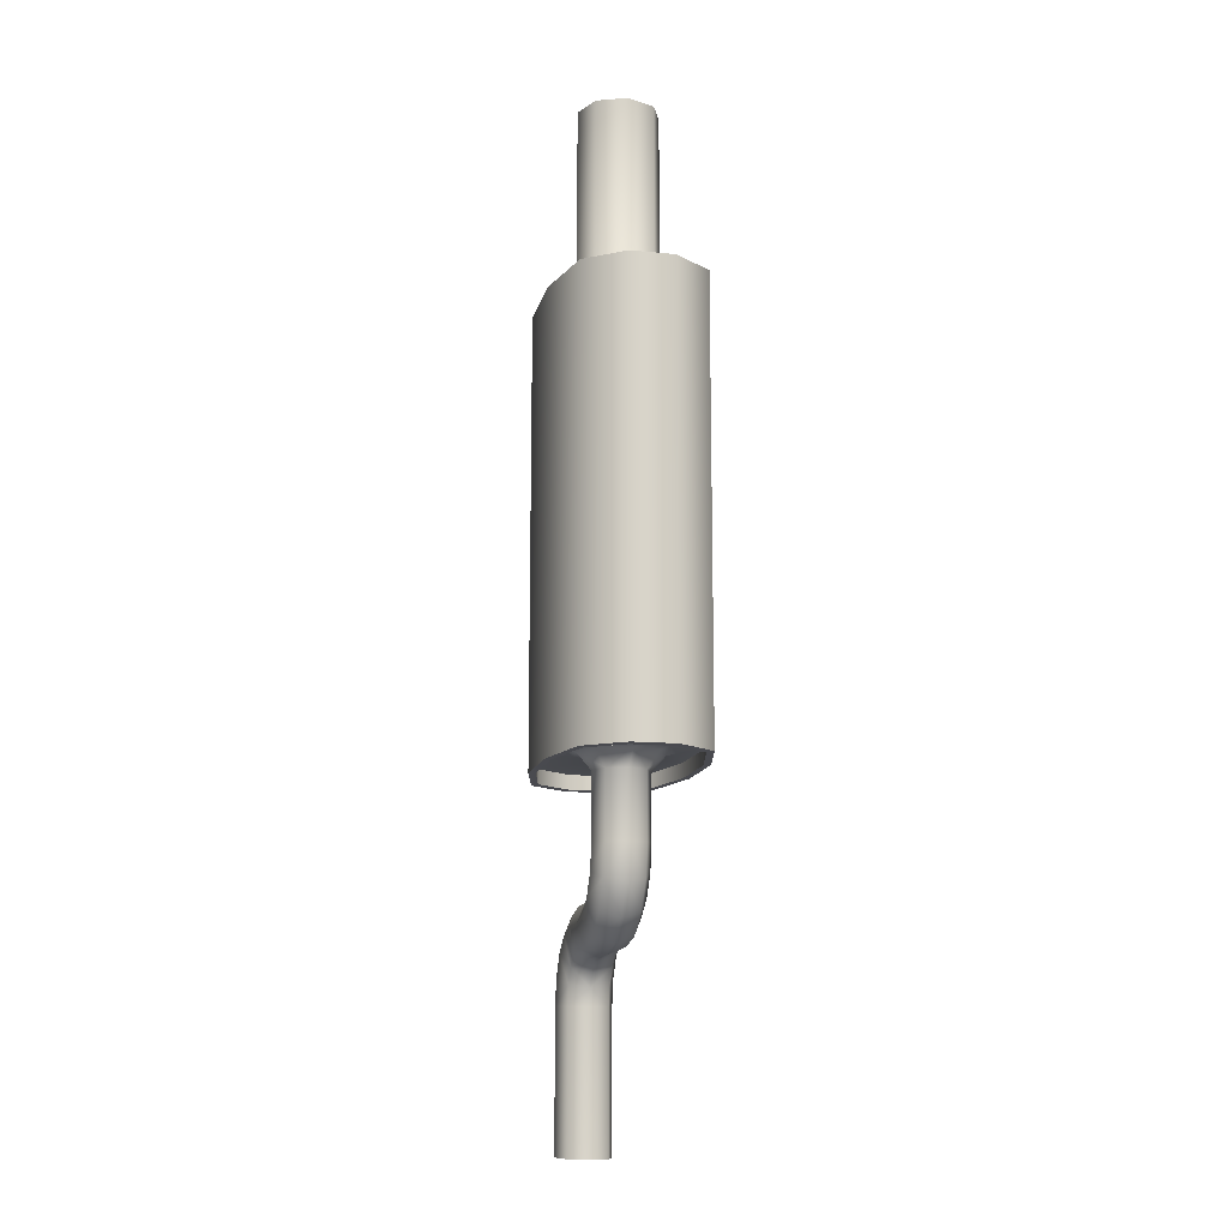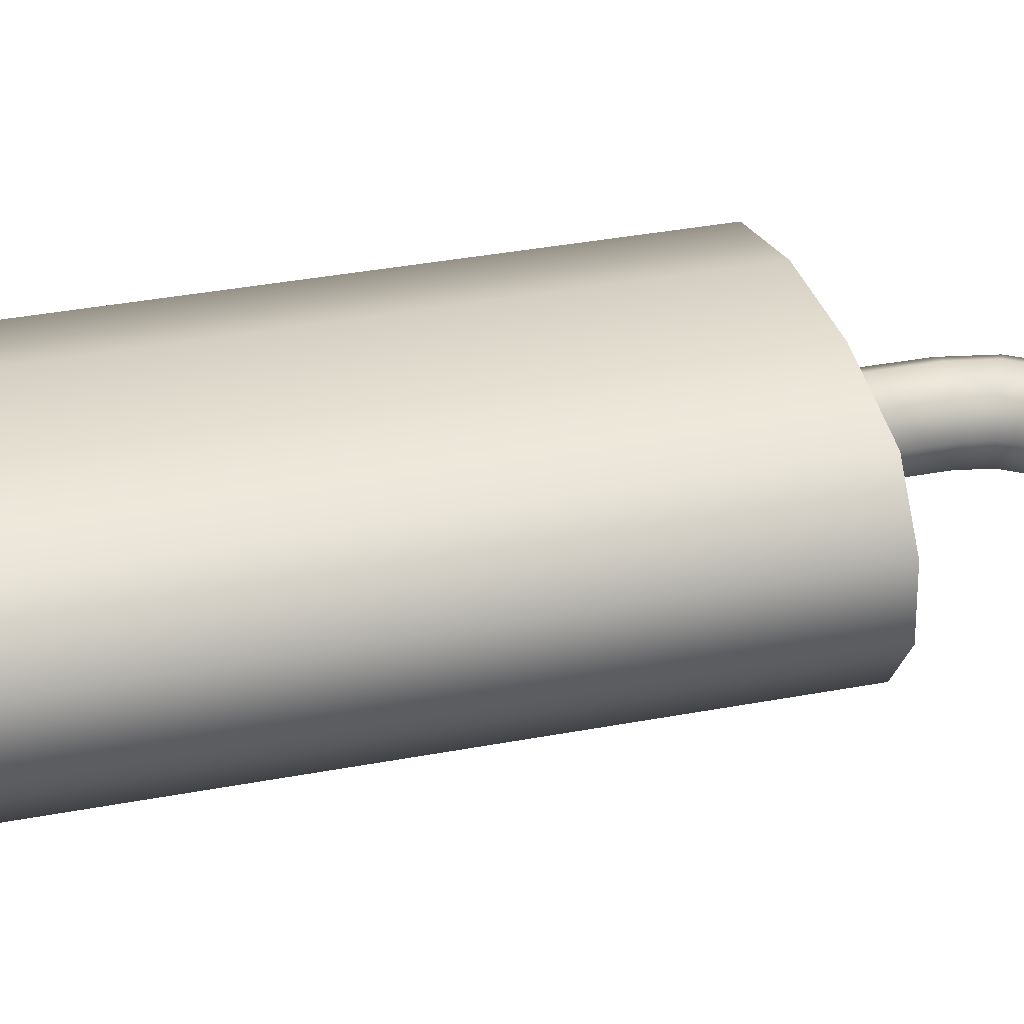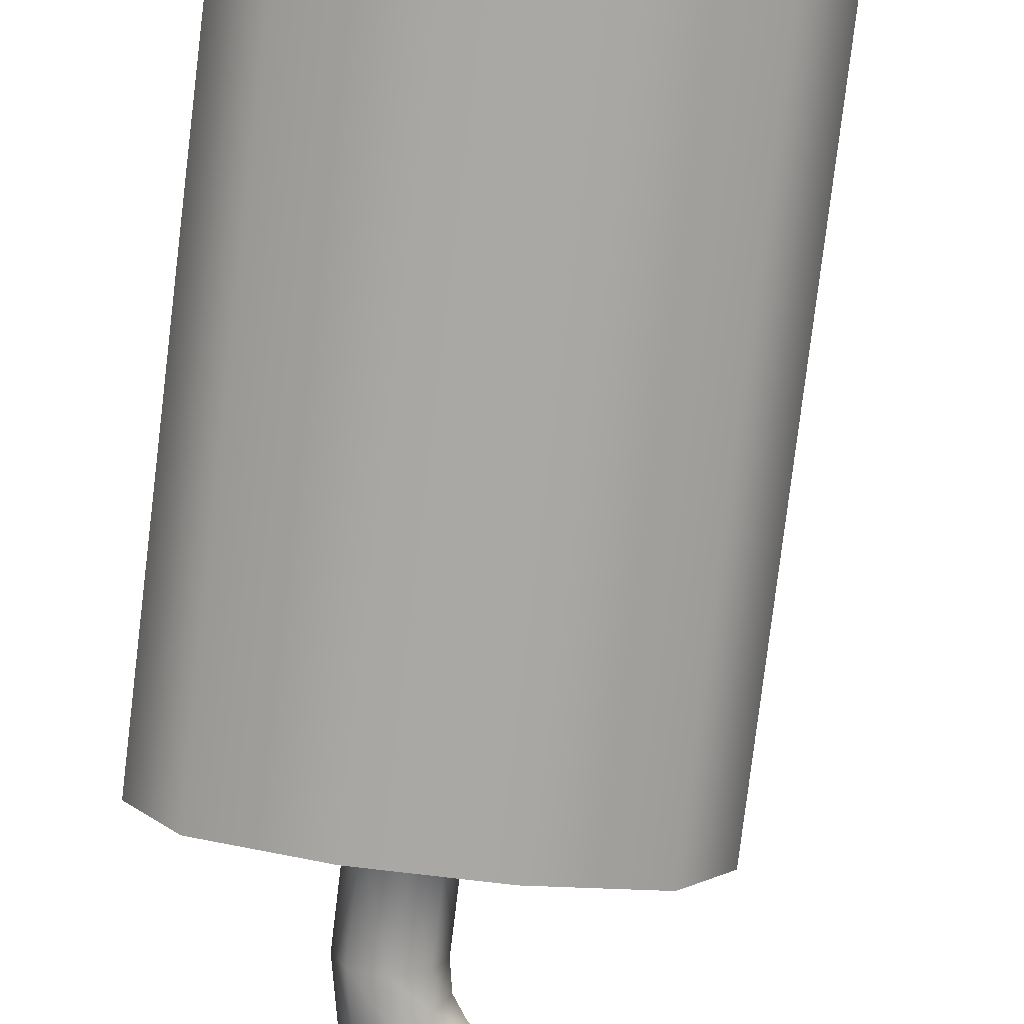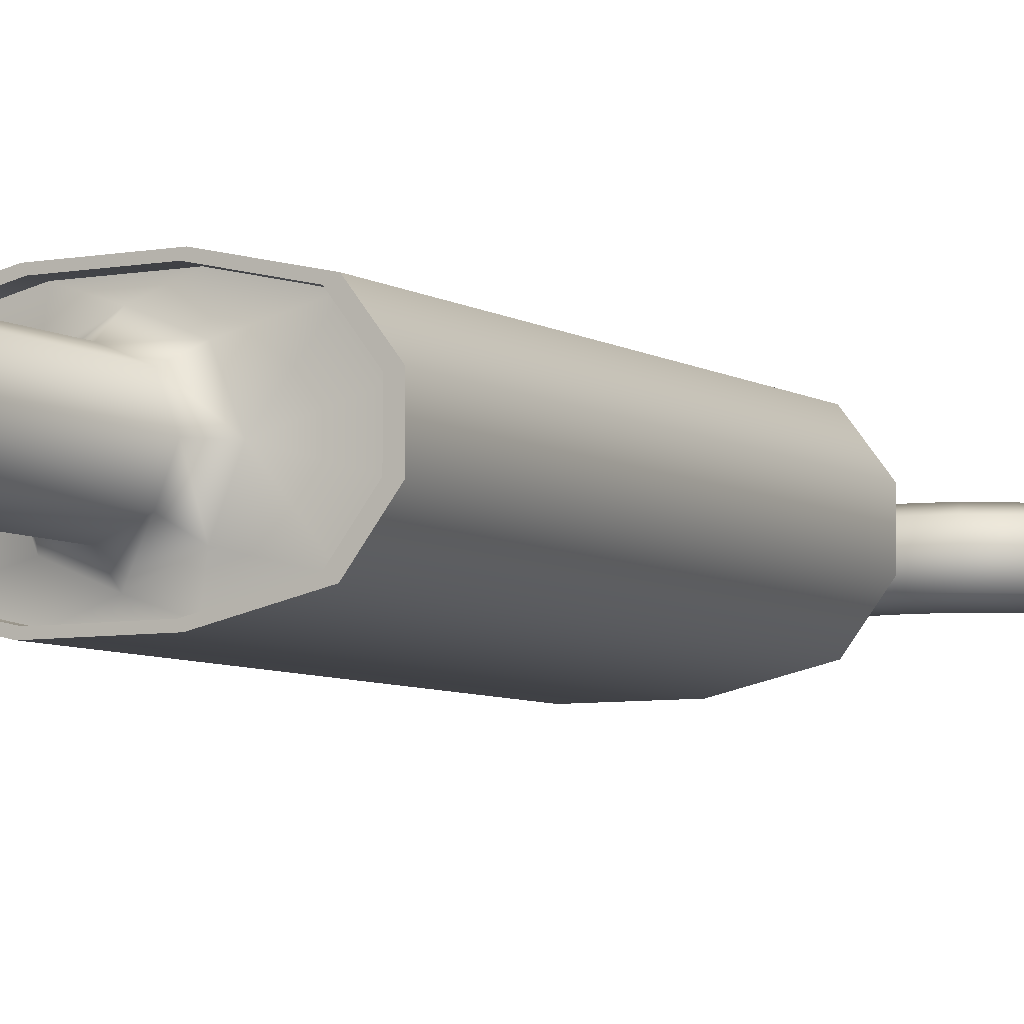
<metadata>
{"format":"obj","ext":"obj","renderer":"f3d","projection":"perspective","resolution":1024,"background":"white","views":[{"elev":-13.5,"azim":-102.5,"up":"+Z"},{"elev":31.4,"azim":74.3,"up":"+Y"},{"elev":-75.0,"azim":-6.8,"up":"+Y"},{"elev":-6.2,"azim":29.6,"up":"+Y"}]}
</metadata>
<code>
o Cylinder.005_Cylinder.009
v 0.1713 0.1737 0.8587
v 0.4352 0.237 0.8587
v 0.1553 0.2997 0.8587
v -0.4398 -0.237 0.8587
v -0.176 -0.1737 0.8587
v -0.248 -0 0.8587
v -0.5558 -0.0854 0.8587
v 0.2433 -0 0.8587
v 0.5511 0.0854 0.8587
v 0.1713 -0.1737 0.8587
v -0.002344 -0.2456 0.8587
v 0.1553 -0.2997 0.8587
v -0.16 -0.2997 0.8587
v -0.4398 0.237 0.8587
v -0.5558 0.0854 0.8587
v -0.176 0.1737 0.8587
v -0.05403 0.1783 -0.91
v -0.05819 0.2269 -0.8983
v 0.09084 0.1675 -0.8983
v 0.06942 0.1289 -0.91
v -0.002344 0.2456 0.8587
v -0.16 0.2997 0.8587
v 0.4352 -0.237 0.8587
v 0.5511 -0.0854 0.8587
v -0.1748 -0 0.9451
v -0.1243 0.1219 0.9451
v 0.1382 -0 1.638
v 0.1382 -0 1.772
v 0.09703 0.09937 1.772
v 0.09703 0.09937 1.638
v -0.002344 0.1725 0.9451
v 0.1196 0.1219 0.9451
v 0.09703 0.09937 1.772
v 0.1382 -0 1.772
v 0.1701 -0 1.772
v 0.1196 0.1219 1.772
v -0.1583 0.2964 -0.8983
v 0.1536 0.2964 -0.8983
v -0.1243 0.1219 1.772
v -0.002344 0.1725 1.772
v -0.002344 -0.1405 1.772
v -0.1017 -0.09937 1.772
v -0.1243 -0.1219 1.772
v -0.002344 -0.1725 1.772
v 0.5811 0.06454 -2.421
v 0.5621 0.08382 -2.422
v 0.6458 0.1173 -2.416
v 0.6455 0.09033 -2.416
v -0.4349 -0.2343 -0.9601
v -0.4349 -0.2343 -0.8983
v -0.1583 -0.2964 -0.8983
v -0.1583 -0.2964 -0.9601
v 0.1675 0.3228 -0.9601
v 0.4303 0.2343 -0.9601
v 0.1536 0.2964 -0.9601
v -0.1721 0.3228 -0.9601
v -0.4349 0.2343 -0.9601
v -0.4735 0.2552 -0.9601
v -0.1017 0.09937 1.772
v -0.1243 0.1219 1.772
v -0.1748 -0 1.772
v -0.1429 -0 1.772
v -0.002344 0.1405 1.772
v -0.002344 0.1725 1.772
v -0.5496 0.08445 -0.9601
v -0.5496 0.08445 -0.8983
v -0.5496 -0.08445 -0.8983
v -0.5496 -0.08445 -0.9601
v -0.1662 0 -0.9786
v -0.1334 0.08162 -0.9786
v -0.1334 0.08162 -1.255
v -0.1662 0 -1.257
v 0.1196 -0.1219 0.9451
v -0.002344 -0.1725 0.9451
v -0.4349 0.2343 -0.9601
v -0.4349 0.2343 -0.8983
v 0.09703 -0.09937 1.772
v 0.1196 -0.1219 1.772
v -0.1429 -0 1.638
v -0.1429 -0 1.772
v -0.1017 -0.09937 1.772
v -0.1017 -0.09937 1.638
v 0.1701 -0 0.9451
v -0.1243 -0.1219 0.9451
v 0.4352 -0.237 0.9252
v 0.4352 -0.237 0.8587
v 0.1553 -0.2997 0.8587
v 0.1553 -0.2997 0.9252
v -0.002344 -0 1.638
v -0.002344 -0.1405 1.638
v 0.09703 -0.09937 1.638
v 0.1382 -0 1.638
v 0.09703 0.09937 1.638
v -0.002344 0.1405 1.638
v -0.1017 0.09937 1.638
v -0.1429 -0 1.638
v -0.1017 -0.09937 1.638
v 0.5811 0.06454 -2.257
v 0.6455 0.09033 -2.252
v 0.7083 0.06285 -2.248
v -0.1843 0.1802 -0.8983
v -0.2201 -0.01009 -0.91
v -0.2718 -0.03446 -0.8983
v -0.05322 -0.2191 -0.8983
v 0.1034 -0.1565 -0.8983
v 0.1536 -0.2964 -0.8983
v 0.1196 0.1219 1.772
v -0.5983 0.09197 -0.9601
v -0.5983 -0.09197 -0.9601
v -0.5983 -0.09197 0.9252
v -0.5983 0.09197 0.9252
v -0.1721 0.3228 -0.9601
v -0.4735 0.2552 -0.9601
v -0.4735 0.2552 0.9252
v -0.1721 0.3228 0.9252
v -0.4735 -0.2552 0.9252
v -0.4735 -0.2552 -0.9601
v -0.1721 -0.3228 -0.9601
v -0.1721 -0.3228 0.9252
v 0.4688 -0.2552 0.9252
v 0.4688 -0.2552 -0.9601
v 0.5936 -0.09197 -0.9601
v 0.5936 -0.09197 0.9252
v 0.1675 -0.3228 0.9252
v 0.1675 -0.3228 -0.9601
v 0.5511 -0.0854 0.9252
v 0.5511 -0.0854 0.8587
v 0.5936 0.09197 0.9252
v 0.5936 0.09197 -0.9601
v 0.4688 0.2552 -0.9601
v 0.4688 0.2552 0.9252
v 0.2285 0 -1.652
v 0.2309 -0.08162 -1.619
v 0.09537 -0.08194 -1.591
v 0.0826 0 -1.622
v 0.237 -0.1173 -1.538
v 0.1267 -0.1173 -1.516
v 0.5462 0.08412 -1.744
v 0.6238 0.1173 -1.712
v 0.6458 0.1173 -1.822
v 0.5621 0.08382 -1.829
v 0.6455 -0.09033 -2.252
v 0.7083 -0.06285 -2.248
v 0.7083 -0.06285 -2.411
v 0.6455 -0.09033 -2.416
v 0.1724 0 -1.405
v 0.2463 0 -1.419
v 0.2435 0.08382 -1.454
v 0.1588 0.08412 -1.438
v 0.237 0.1173 -1.538
v 0.1267 0.1173 -1.516
v 0.7273 -0.08162 -1.816
v 0.6994 -0.08194 -1.681
v 0.6238 -0.1173 -1.712
v 0.6458 -0.1173 -1.822
v 0.3654 0 -1.419
v 0.363 -0.08162 -1.452
v 0.4985 -0.08194 -1.48
v 0.5113 0 -1.449
v 0.09222 -0.08412 -1.394
v 0.1588 -0.08412 -1.438
v 0.1174 0 -1.369
v 0.03282 -0.1173 -1.453
v -0.02505 -0.08194 -1.511
v 0.5017 -0.08412 -1.678
v 0.4765 0 -1.703
v 0.5133 0 -1.758
v 0.5462 -0.08412 -1.744
v 0.09222 0.08412 -1.394
v 0.1244 -0.002696 -0.91
v 0.0731 -0.1257 -0.91
v 0.0318 -0.08382 -0.9786
v 0.06675 0 -0.9786
v 0.4672 -0.1173 -1.556
v 0.5611 -0.1173 -1.618
v 0.6189 -0.08194 -1.56
v 0.09537 0.08194 -1.591
v -0.04864 0 -1.535
v -0.02505 0.08194 -1.511
v -0.1363 0 -1.403
v -0.1055 -0.08194 -1.391
v -0.0299 -0.1173 -1.359
v 0.04771 -0.08412 -1.327
v 0.435 -0.08412 -1.633
v 0.4214 0 -1.666
v 0.04771 0.08412 -1.327
v 0.08055 0 -1.314
v 0.5017 0.08412 -1.678
v 0.5611 0.1173 -1.618
v 0.4672 0.1173 -1.556
v 0.4985 0.08194 -1.48
v 0.6189 0.08194 -1.56
v 0.6425 0 -1.537
v 0.7302 0 -1.668
v 0.6994 0.08194 -1.681
v -0.1334 -0.08162 -1.255
v -0.05192 -0.1173 -1.249
v 0.0318 -0.08382 -1.242
v 0.2435 -0.08382 -1.454
v 0.0318 0.08382 -1.242
v 0.06675 0 -1.24
v 0.3569 -0.1173 -1.534
v 0.3503 -0.08382 -1.617
v 0.7273 0.08162 -1.816
v 0.7601 0 -1.814
v -0.1055 0.08194 -1.391
v -0.5496 -0.08445 -0.9601
v -0.5983 -0.09197 -0.9601
v -0.5983 0.09197 -0.9601
v -0.5496 0.08445 -0.9601
v 0.3476 0 -1.652
v 0.5621 -0.08382 -1.829
v 0.5271 0 -1.832
v 0.435 0.08412 -1.633
v 0.3503 0.08382 -1.617
v 0.3569 0.1173 -1.534
v 0.2309 0.08162 -1.619
v 0.363 0.08162 -1.452
v 0.03282 0.1173 -1.453
v -0.0299 0.1173 -1.359
v -0.05192 0.1173 -1.249
v 0.7601 0 -2.407
v 0.7273 0.08162 -2.41
v 0.6458 0.1173 -2.416
v 0.5621 0.08382 -2.422
v 0.7273 -0.08162 -2.41
v 0.6458 -0.1173 -2.416
v 0.5811 -0.06454 -2.257
v 0.5811 -0.06454 -2.421
v 0.5271 0 -2.425
v 0.7083 0.06285 -2.248
v 0.7083 0.06285 -2.411
v 0.7336 0 -2.409
v 0.7336 0 -2.246
v -0.05192 0.1173 -0.9786
v -0.1334 -0.08162 -0.9786
v 0.0318 0.08382 -0.9786
v -0.05192 -0.1173 -0.9786
v -0.1749 -0.1224 -0.91
v -0.05257 -0.176 -0.91
v -0.4349 0.2343 -0.8983
v -0.5496 0.08445 -0.8983
v -0.16 -0.2997 0.8587
v -0.16 -0.2997 0.9252
v 0.1536 -0.2964 -0.9601
v 0.1536 -0.2964 -0.8983
v 0.4303 -0.2343 -0.8983
v 0.4303 -0.2343 -0.9601
v 0.5449 -0.08445 -0.8983
v 0.5449 -0.08445 -0.9601
v 0.1675 0.3228 -0.9601
v 0.1675 0.3228 0.9252
v 0.4352 -0.237 0.9252
v 0.1553 -0.2997 0.9252
v 0.1675 -0.3228 0.9252
v 0.4688 -0.2552 0.9252
v 0.5449 0.08445 -0.9601
v 0.4688 0.2552 -0.9601
v 0.5936 0.09197 -0.9601
v 0.5449 -0.08445 -0.9601
v 0.5936 -0.09197 -0.9601
v 0.4688 -0.2552 -0.9601
v 0.4303 -0.2343 -0.9601
v 0.1553 0.2997 0.9252
v 0.1675 0.3228 0.9252
v -0.1721 0.3228 0.9252
v -0.16 0.2997 0.9252
v -0.4349 -0.2343 -0.9601
v -0.1583 -0.2964 -0.9601
v -0.1721 -0.3228 -0.9601
v -0.4735 -0.2552 -0.9601
v -0.5558 -0.0854 0.9252
v -0.5983 -0.09197 0.9252
v -0.4735 -0.2552 0.9252
v -0.4398 -0.237 0.9252
v -0.5558 0.0854 0.9252
v -0.5983 0.09197 0.9252
v -0.1583 0.2964 -0.9601
v 0.1536 -0.2964 -0.9601
v 0.1675 -0.3228 -0.9601
v -0.1243 -0.1219 1.772
v -0.1748 -0 1.772
v 0.4303 0.2343 -0.9601
v 0.4303 0.2343 -0.8983
v 0.1536 0.2964 -0.8983
v 0.1536 0.2964 -0.9601
v 0.5449 0.08445 -0.9601
v 0.5449 0.08445 -0.8983
v -0.1583 0.2964 -0.9601
v -0.1583 0.2964 -0.8983
v -0.002344 -0.1725 1.772
v 0.1701 -0 1.772
v 0.1196 -0.1219 1.772
v -0.16 0.2997 0.9252
v -0.16 0.2997 0.8587
v 0.1553 0.2997 0.8587
v 0.1553 0.2997 0.9252
v -0.5558 0.0854 0.9252
v -0.5558 0.0854 0.8587
v -0.4398 0.237 0.8587
v -0.4398 0.237 0.9252
v -0.5558 -0.0854 0.9252
v -0.5558 -0.0854 0.8587
v 0.4352 0.237 0.9252
v 0.4352 0.237 0.8587
v 0.5511 0.0854 0.8587
v 0.5511 0.0854 0.9252
v -0.4398 -0.237 0.8587
v -0.4398 -0.237 0.9252
v -0.1721 -0.3228 0.9252
v -0.16 -0.2997 0.9252
v -0.2057 -0.1524 -0.8983
v 0.5511 -0.0854 0.9252
v 0.5936 -0.09197 0.9252
v 0.5936 0.09197 0.9252
v 0.5511 0.0854 0.9252
v 0.4352 0.237 0.9252
v 0.4688 0.2552 0.9252
v -0.1632 0.1306 -0.91
v -0.4398 0.237 0.9252
v -0.4735 0.2552 0.9252
v -0.002344 -0.1405 1.638
v -0.002344 -0.1405 1.772
v 0.09703 -0.09937 1.772
v 0.09703 -0.09937 1.638
v -0.002344 0.1405 1.772
v -0.002344 0.1405 1.638
v -0.1017 0.09937 1.772
v -0.1017 0.09937 1.638
v 0.7273 0.08162 -2.41
v 0.7083 0.06285 -2.411
v 0.5542 0 -2.423
v 0.5811 -0.06454 -2.421
v 0.5621 -0.08382 -2.422
v 0.5271 0 -2.425
v 0.5542 0 -2.26
v 0.7336 0 -2.246
v 0.7083 -0.06285 -2.411
v 0.7336 0 -2.409
v 0.7601 0 -2.407
v 0.7273 -0.08162 -2.41
v 0.6455 -0.09033 -2.416
v 0.6458 -0.1173 -2.416
v 0.5542 0 -2.26
v 0.5542 0 -2.423
v 0.5621 -0.08382 -2.422
v 0.5811 0.06454 -2.421
v 0.5811 0.06454 -2.257
v 0.6455 0.09033 -2.252
v 0.6455 0.09033 -2.416
v 0.7083 -0.06285 -2.248
v 0.5811 -0.06454 -2.257
v 0.6455 -0.09033 -2.252
v 0.1648 -0.009207 -0.8983
v 0.4303 0.2343 -0.8983
v 0.5449 0.08445 -0.8983
v -0.5496 -0.08445 -0.8983
v -0.1583 -0.2964 -0.8983
v -0.4349 -0.2343 -0.8983
v 0.4303 -0.2343 -0.8983
v 0.5449 -0.08445 -0.8983
f 1 2 3
f 4 5 6 7
f 2 1 8 9
f 10 11 12
f 5 4 13
f 14 15 6 16
f 17 18 19 20
f 16 21 22
f 16 22 14
f 6 15 7
f 5 13 11
f 11 13 12
f 10 12 23
f 8 24 9
f 1 3 21
f 21 3 22
f 25 26 16 6
f 27 28 29 30
f 31 32 1 21
f 33 34 35 36
f 18 37 38
f 39 40 31 26
f 41 42 43 44
f 45 46 47 48
f 49 50 51 52
f 53 54 55
f 56 57 58
f 59 60 61 62
f 63 33 36 64
f 65 66 67 68
f 69 70 71 72
f 42 62 61 43
f 73 74 11 10
f 75 76 66 65
f 77 78 35 34
f 26 31 21 16
f 79 80 81 82
f 41 44 78 77
f 32 83 8 1
f 83 73 10 8
f 84 25 6 5
f 85 86 87 88
f 89 90 91
f 89 91 92
f 89 92 93
f 89 93 94
f 89 94 95
f 89 95 96
f 89 96 97
f 89 97 90
f 98 99 100
f 101 102 103
f 104 105 106
f 40 107 32 31
f 108 109 110 111
f 112 113 114 115
f 113 108 111 114
f 116 117 118 119
f 110 109 117 116
f 120 121 122 123
f 124 125 121 120
f 126 127 86 85
f 128 129 130 131
f 132 133 134 135
f 133 136 137 134
f 138 139 140 141
f 142 143 144 145
f 146 147 148 149
f 149 148 150 151
f 152 153 154 155
f 156 157 158 159
f 160 161 146 162
f 134 137 163 164
f 137 161 160 163
f 165 166 167 168
f 146 149 169 162
f 170 171 172 173
f 158 174 175 176
f 177 135 178 179
f 180 178 164 181
f 164 163 182 181
f 163 160 183 182
f 165 184 185 166
f 162 169 186 187
f 138 188 189 139
f 189 190 191 192
f 192 193 194 195
f 72 180 181 196
f 196 181 182 197
f 197 182 183 198
f 199 147 146 161
f 187 186 200 201
f 202 203 184 174
f 139 195 204 140
f 205 194 153 152
f 206 180 72 71
f 157 202 174 158
f 207 208 209 210
f 203 211 185 184
f 212 168 167 213
f 214 215 216 190
f 151 150 217 177
f 191 218 156 159
f 206 179 178 180
f 219 151 177 179
f 186 169 219 220
f 136 133 203 202
f 185 214 188 166
f 188 214 190 189
f 174 184 165 175
f 192 191 159 193
f 194 193 176 153
f 219 179 206 220
f 175 165 168 154
f 183 160 162 187
f 167 166 188 138
f 169 149 151 219
f 139 189 192 195
f 135 134 164 178
f 185 211 215 214
f 136 199 161 137
f 155 154 168 212
f 198 183 187 201
f 167 138 141 213
f 186 220 221 200
f 220 206 71 221
f 195 194 205 204
f 217 215 211 132
f 150 216 215 217
f 148 218 216 150
f 147 156 218 148
f 133 132 211 203
f 190 216 218 191
f 199 136 202 157
f 177 217 132 135
f 222 223 204 205
f 224 225 141 140
f 226 152 155 227
f 228 142 145 229
f 193 159 158 176
f 225 230 213 141
f 231 232 233 234
f 70 235 221 71
f 69 72 196 236
f 172 198 201 173
f 237 173 201 200
f 235 237 200 221
f 236 196 197 238
f 238 197 198 172
f 147 199 157 156
f 222 205 152 226
f 102 69 236 239
f 17 20 237 235
f 240 239 236 238
f 38 19 18
f 18 101 37
f 241 101 103 242
f 88 87 243 244
f 118 125 124 119
f 245 246 247 248
f 122 129 128 123
f 248 247 249 250
f 52 51 246 245
f 251 112 115 252
f 171 240 238 172
f 253 254 255 256
f 257 54 258 259
f 53 258 54
f 260 261 262 263
f 264 265 266 267
f 268 269 270 271
f 272 273 274 275
f 276 277 273 272
f 207 268 271 208
f 56 278 57
f 279 280 270 269
f 281 282 25 84
f 283 284 285 286
f 287 288 284 283
f 289 290 76 75
f 291 281 84 74
f 292 293 73 83
f 286 285 290 289
f 107 292 83 32
f 294 295 296 297
f 298 299 300 301
f 302 303 299 298
f 301 300 295 294
f 304 305 306 307
f 244 243 308 309
f 257 259 261 260
f 275 274 310 311
f 311 310 255 254
f 240 104 312 239
f 313 314 315 316
f 313 253 256 314
f 317 318 265 264
f 102 319 70 69
f 276 320 321 277
f 316 315 318 317
f 320 267 266 321
f 307 306 127 126
f 309 308 303 302
f 68 67 50 49
f 250 249 288 287
f 131 130 251 252
f 322 323 324 325
f 325 324 28 27
f 82 81 323 322
f 282 39 26 25
f 30 29 326 327
f 327 326 328 329
f 329 328 80 79
f 293 291 74 73
f 48 47 330 331
f 332 333 334 335
f 336 98 100 337
f 338 339 340 341
f 278 56 53 55
f 333 342 343 334
f 63 64 60 59
f 332 335 46 45
f 344 228 229 345
f 143 234 233 144
f 346 212 213 230
f 227 155 212 346
f 223 224 140 204
f 344 345 347 348
f 349 350 232 231
f 348 347 350 349
f 351 352 336 337
f 342 338 341 343
f 351 353 352
f 20 170 173 237
f 101 319 102
f 20 19 354 170
f 354 19 355 356
f 23 24 8 10
f 17 319 101 18
f 74 84 5 11
f 153 176 175 154
f 17 235 70 319
f 331 330 340 339
f 171 170 354 105
f 263 262 280 279
f 171 105 104 240
f 357 242 103
f 103 102 239 312
f 241 37 101
f 210 209 58 57
f 106 358 104
f 358 359 312
f 104 358 312
f 103 312 359 357
f 360 106 105
f 360 105 354 361
f 356 361 354
f 19 38 355
f 297 296 305 304

</code>
